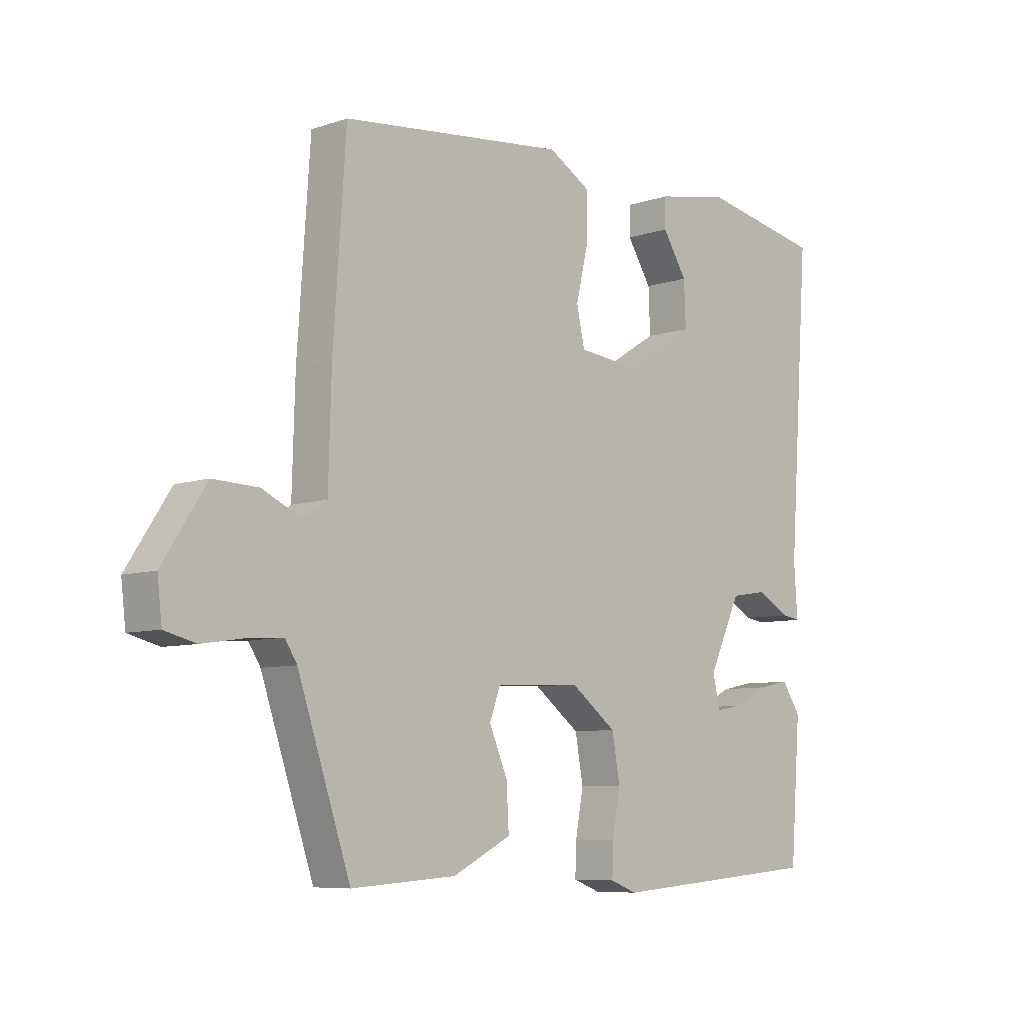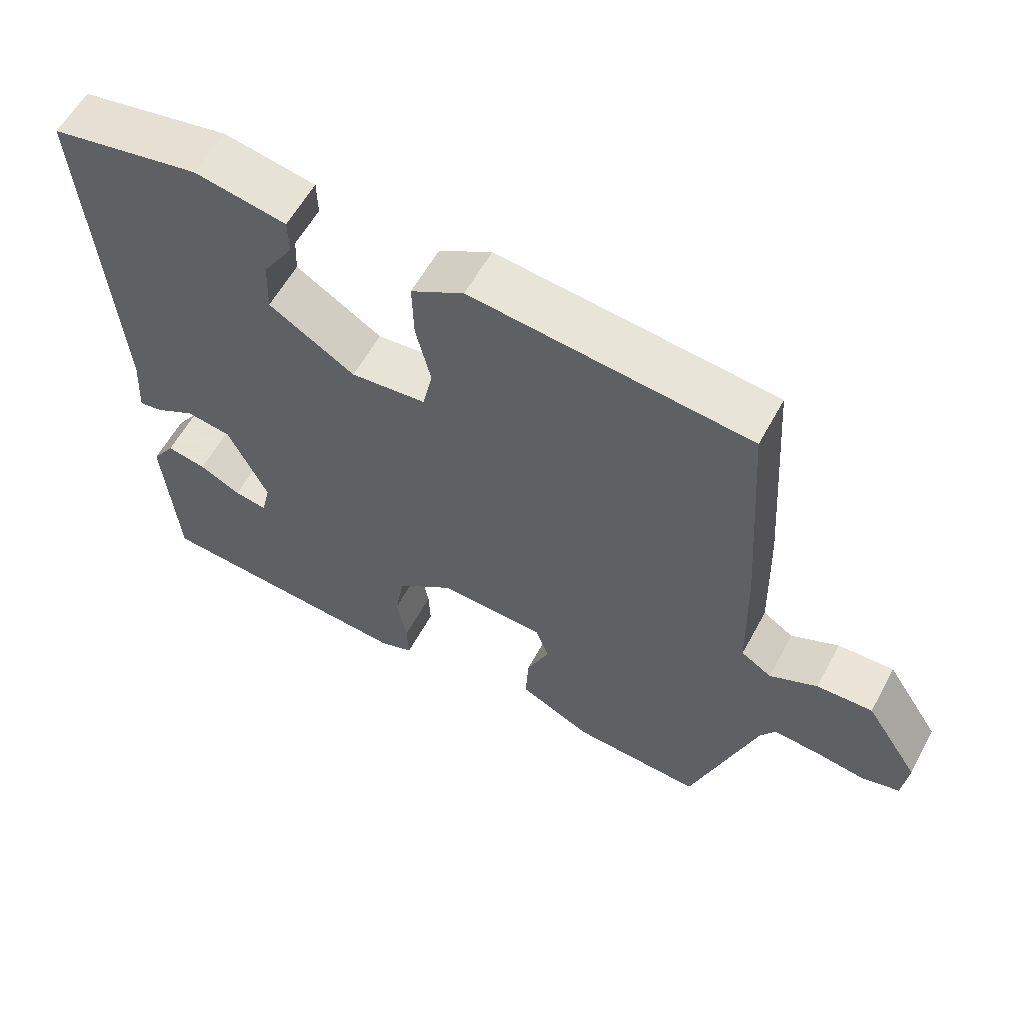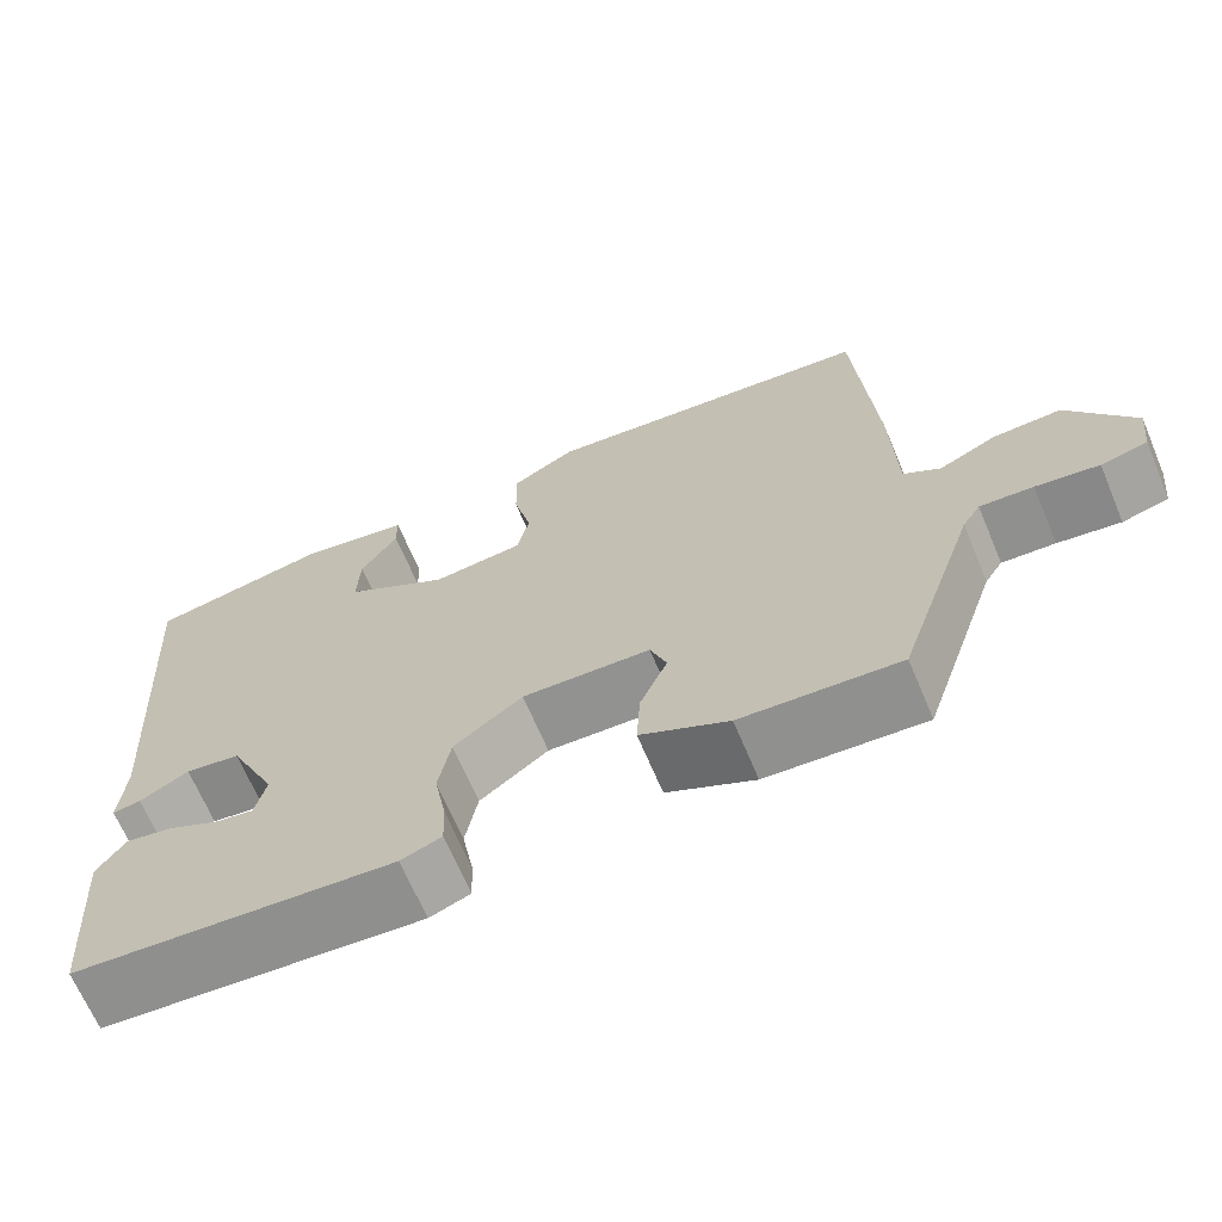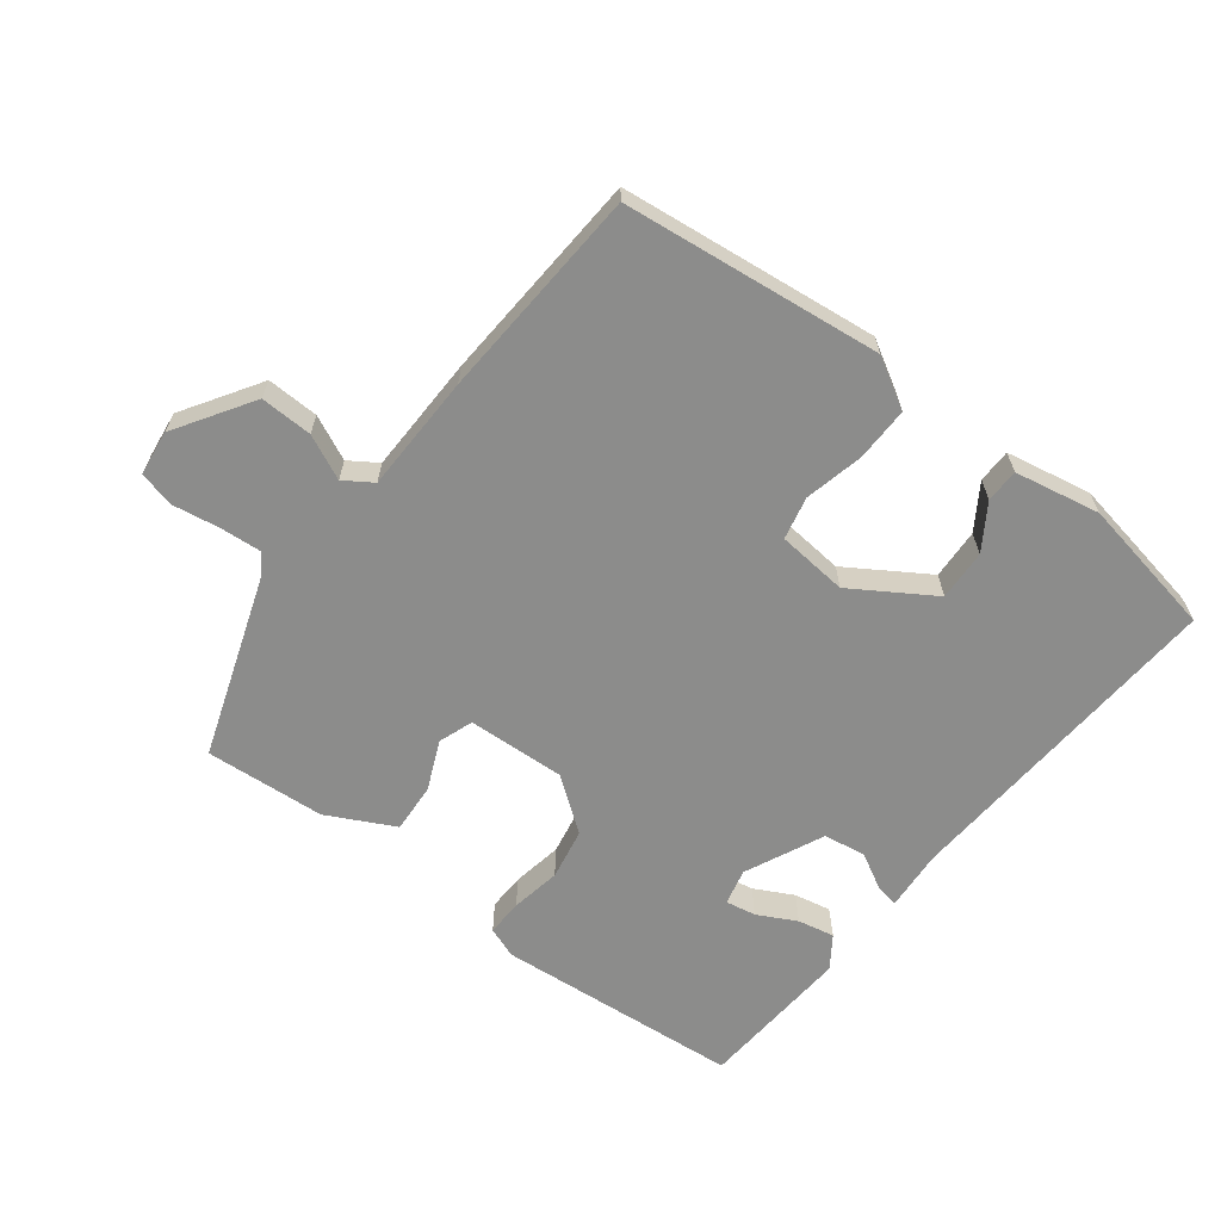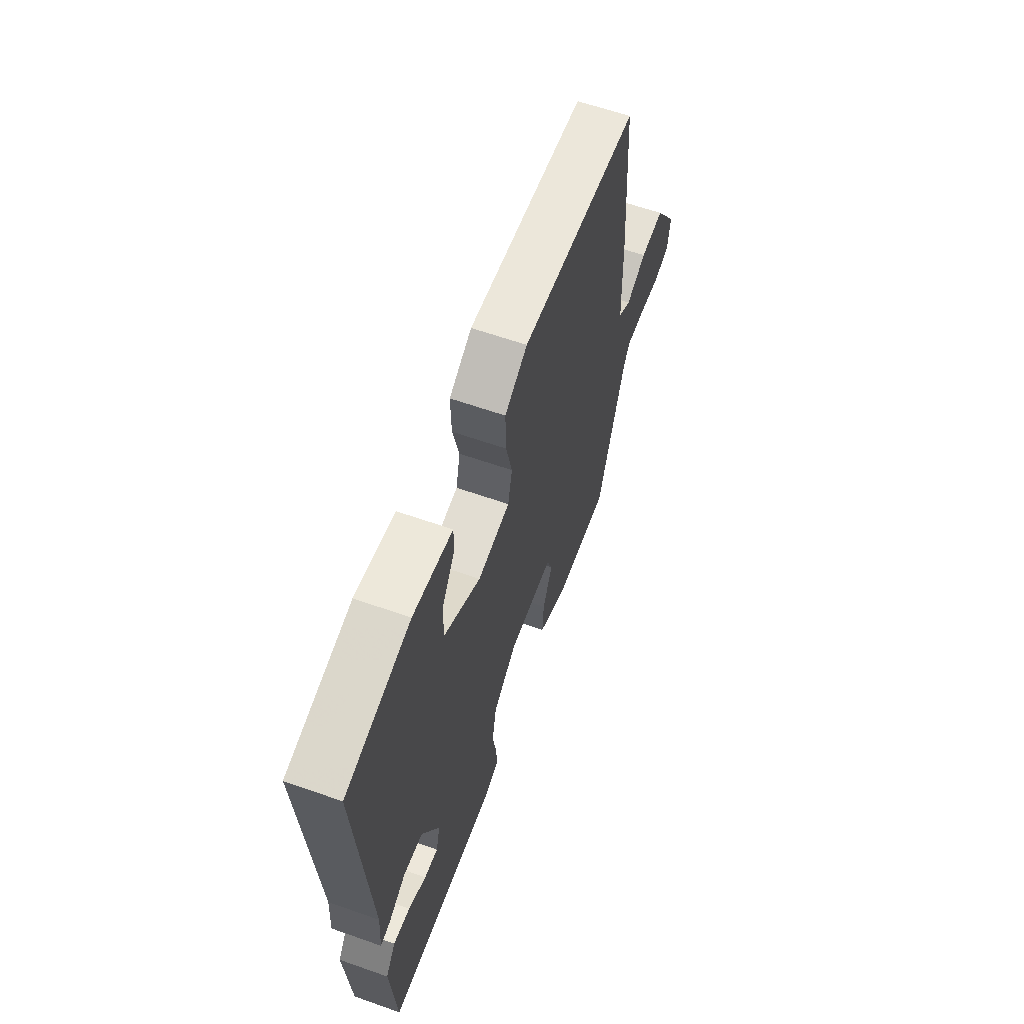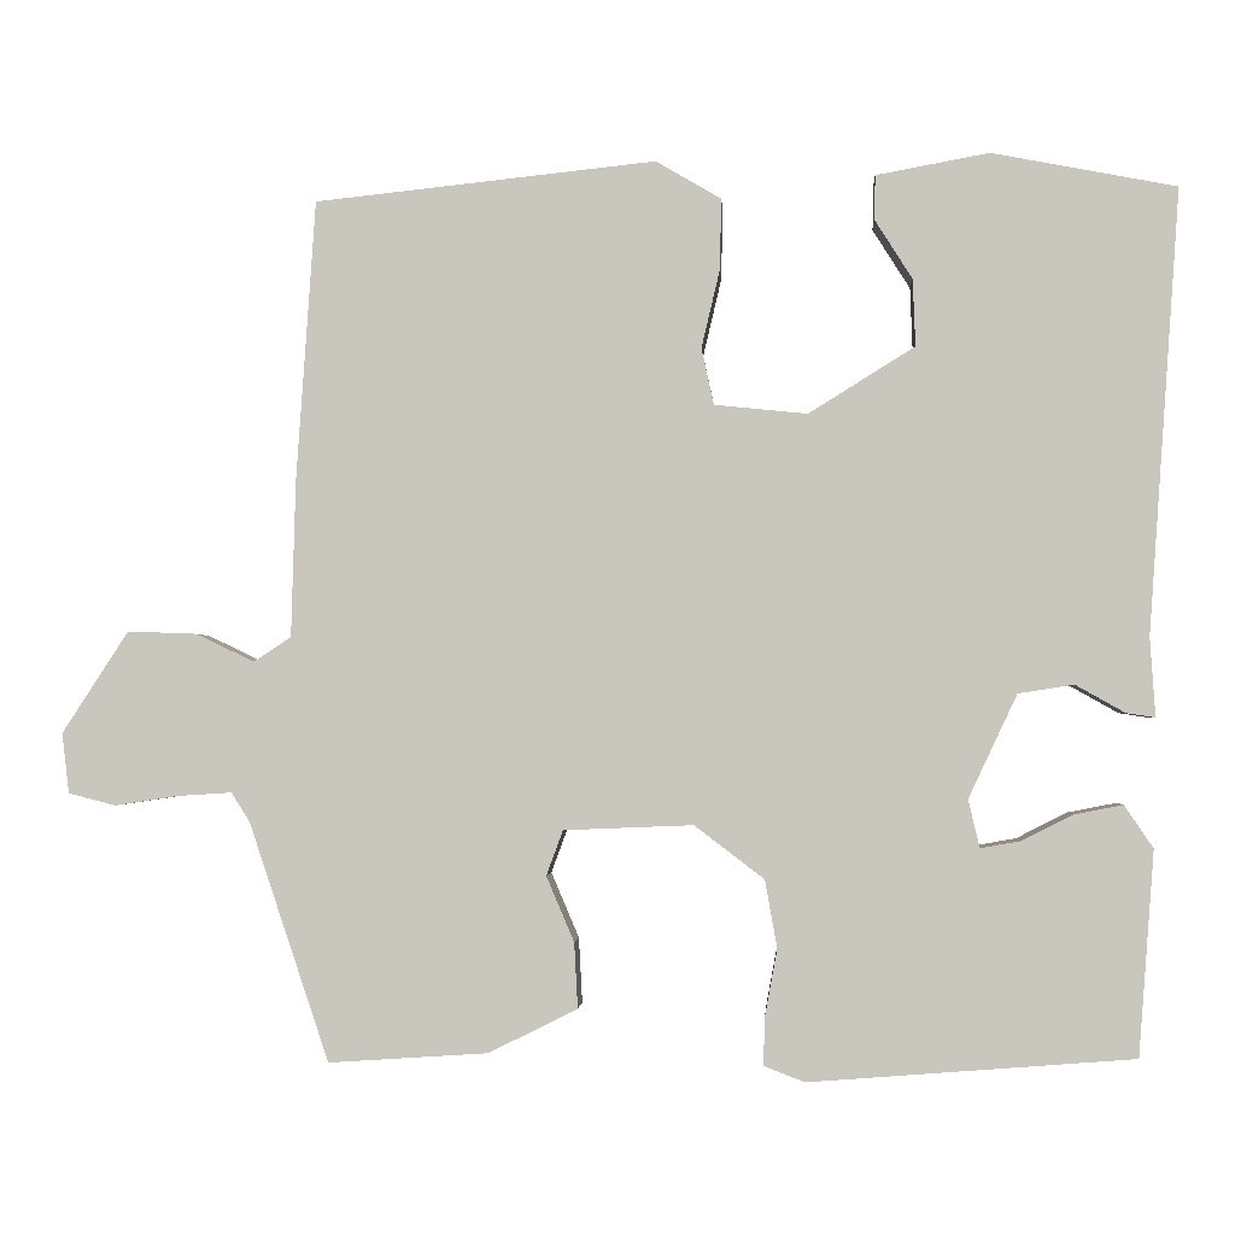
<metadata>
{"format":"obj","ext":"obj","renderer":"f3d","projection":"perspective","resolution":1024,"background":"white","views":[{"elev":-7.5,"azim":-46.3,"up":"+Z"},{"elev":59.0,"azim":-151.6,"up":"+Z"},{"elev":-67.5,"azim":-157.1,"up":"+Z"},{"elev":-64.1,"azim":-37.1,"up":"+Y"},{"elev":61.9,"azim":109.7,"up":"+Z"},{"elev":-2.0,"azim":3.5,"up":"+Z"}]}
</metadata>
<code>
v 0.522 0.07 0.471
v 0.486 0.07 -0.038
v 0.492 0.07 -0.129
v 0.459 0.07 -0.124
v 0.402 0.07 -0.092
v 0.338 0.07 -0.102
v 0.282 0.07 -0.221
v 0.295 0.07 -0.276
v 0.341 0.07 -0.268
v 0.4 0.07 -0.238
v 0.456 0.07 -0.227
v 0.489 0.07 -0.276
v 0.471 0.07 -0.511
v 0.098 0.07 -0.54
v 0.051 0.07 -0.522
v 0.053 0.07 -0.466
v 0.067 0.07 -0.39
v 0.053 0.07 -0.312
v -0.027 0.07 -0.251
v -0.176 0.07 -0.257
v -0.195 0.07 -0.309
v -0.163 0.07 -0.384
v -0.159 0.07 -0.459
v -0.261 0.07 -0.51
v -0.444 0.07 -0.522
v -0.536 0.07 -0.248
v -0.557 0.07 -0.215
v -0.619 0.07 -0.219
v -0.692 0.07 -0.23
v -0.746 0.07 -0.216
v -0.754 0.07 -0.147
v -0.678 0.07 -0.03
v -0.599 0.07 -0.033
v -0.532 0.07 -0.065
v -0.489 0.07 -0.037
v -0.484 0.07 0.142
v -0.462 0.07 0.465
v -0.07 0.07 0.507
v 0.005 0.07 0.463
v 0.003 0.07 0.381
v -0.018 0.07 0.292
v -0.004 0.07 0.227
v 0.103 0.07 0.216
v 0.225 0.07 0.292
v 0.222 0.07 0.369
v 0.179 0.07 0.437
v 0.18 0.07 0.488
v 0.31 0.07 0.512
v 0.522 0 0.471
v 0.486 0 -0.038
v 0.492 0 -0.129
v 0.459 0 -0.124
v 0.402 0 -0.092
v 0.338 0 -0.102
v 0.282 0 -0.221
v 0.295 0 -0.276
v 0.341 0 -0.268
v 0.4 0 -0.238
v 0.456 0 -0.227
v 0.489 0 -0.276
v 0.471 0 -0.511
v 0.098 0 -0.54
v 0.051 0 -0.522
v 0.053 0 -0.466
v 0.067 0 -0.39
v 0.053 0 -0.312
v -0.027 0 -0.251
v -0.176 0 -0.257
v -0.195 0 -0.309
v -0.163 0 -0.384
v -0.159 0 -0.459
v -0.261 0 -0.51
v -0.444 0 -0.522
v -0.536 0 -0.248
v -0.557 0 -0.215
v -0.619 0 -0.219
v -0.692 0 -0.23
v -0.746 0 -0.216
v -0.754 0 -0.147
v -0.678 0 -0.03
v -0.599 0 -0.033
v -0.532 0 -0.065
v -0.489 0 -0.037
v -0.484 0 0.142
v -0.462 0 0.465
v -0.07 0 0.507
v 0.005 0 0.463
v 0.003 0 0.381
v -0.018 0 0.292
v -0.004 0 0.227
v 0.103 0 0.216
v 0.225 0 0.292
v 0.222 0 0.369
v 0.179 0 0.437
v 0.18 0 0.488
v 0.31 0 0.512
f 45 46 47 48
f 44 45 48 1
f 43 44 1 2
f 42 43 2 3
f 38 39 40 41
f 38 41 42
f 35 36 37 38
f 35 38 42
f 34 35 42
f 31 32 33 34
f 29 30 31 34
f 28 29 34 42
f 27 28 42
f 26 27 42
f 21 22 23 24
f 21 24 25 26
f 14 15 16 17
f 14 17 18
f 13 14 18
f 9 10 11 12
f 8 9 12 13
f 42 3 4 5
f 42 5 6
f 20 21 26 42
f 19 20 42 6
f 8 13 18 19
f 7 8 19
f 6 7 19
f 96 95 94 93
f 49 96 93 92
f 50 49 92 91
f 51 50 91 90
f 89 88 87 86
f 90 89 86
f 86 85 84 83
f 90 86 83
f 90 83 82
f 82 81 80 79
f 82 79 78 77
f 90 82 77 76
f 90 76 75
f 90 75 74
f 72 71 70 69
f 74 73 72 69
f 65 64 63 62
f 66 65 62
f 66 62 61
f 60 59 58 57
f 61 60 57 56
f 53 52 51 90
f 54 53 90
f 90 74 69 68
f 54 90 68 67
f 67 66 61 56
f 67 56 55
f 67 55 54
f 1 49 50 2
f 2 50 51 3
f 3 51 52 4
f 4 52 53 5
f 5 53 54 6
f 6 54 55 7
f 7 55 56 8
f 8 56 57 9
f 9 57 58 10
f 10 58 59 11
f 11 59 60 12
f 12 60 61 13
f 13 61 62 14
f 14 62 63 15
f 15 63 64 16
f 16 64 65 17
f 17 65 66 18
f 18 66 67 19
f 19 67 68 20
f 20 68 69 21
f 21 69 70 22
f 22 70 71 23
f 23 71 72 24
f 24 72 73 25
f 25 73 74 26
f 26 74 75 27
f 27 75 76 28
f 28 76 77 29
f 29 77 78 30
f 30 78 79 31
f 31 79 80 32
f 32 80 81 33
f 33 81 82 34
f 34 82 83 35
f 35 83 84 36
f 36 84 85 37
f 37 85 86 38
f 38 86 87 39
f 39 87 88 40
f 40 88 89 41
f 41 89 90 42
f 42 90 91 43
f 43 91 92 44
f 44 92 93 45
f 45 93 94 46
f 46 94 95 47
f 47 95 96 48
f 48 96 49 1

</code>
